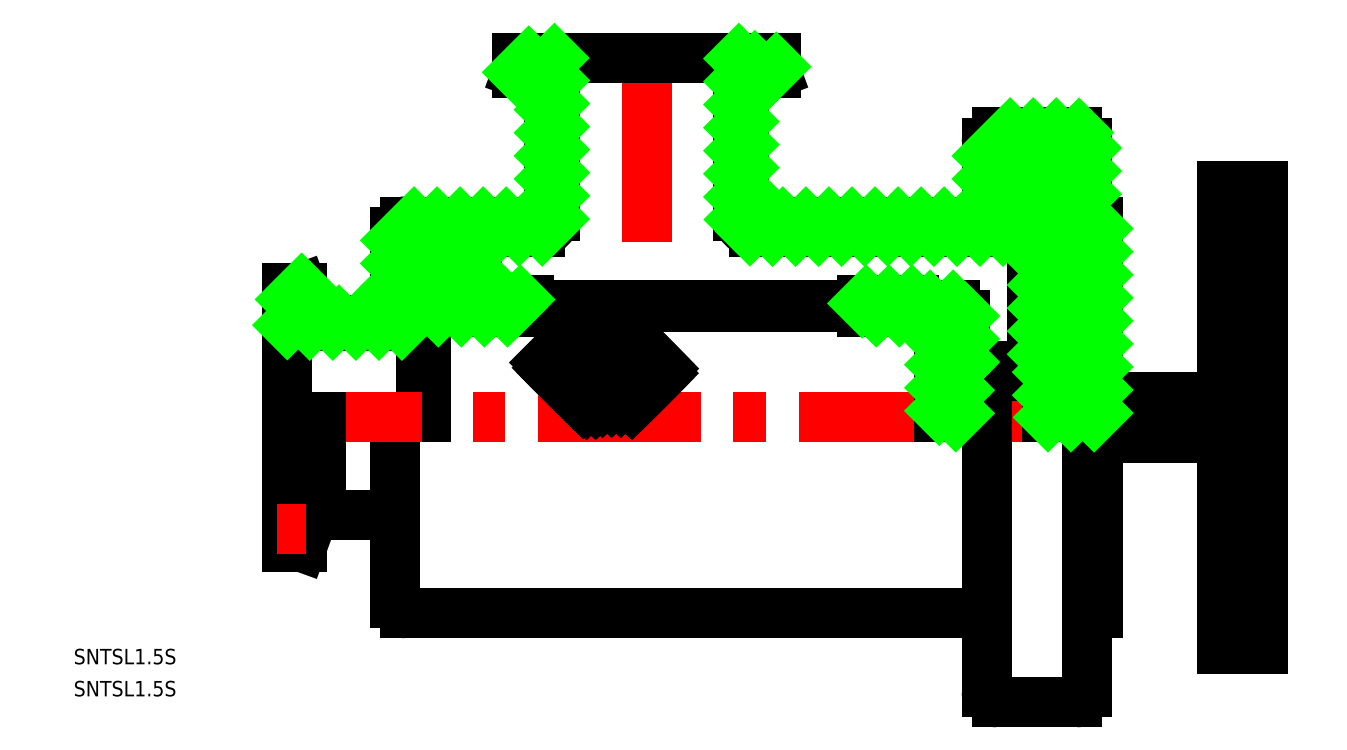
<metadata>
{"format":"dxf","ext":"dxf","renderer":"ezdxf+matplotlib","layout":"modelspace","background":"white","min_lineweight":24,"dpi":150}
</metadata>
<code>
0
SECTION
2
ENTITIES
0
LINE
8
CENTER
10
-2
20
0
30
0
11
192
21
0
31
0
0
LINE
8
0
10
131
20
10
30
0
11
148
21
10
31
0
0
LINE
8
0
10
131
20
8
30
0
11
148
21
8
31
0
0
LINE
8
0
10
190
20
-45.15
30
0
11
190
21
45.15
31
0
0
LINE
8
0
10
182
20
-45.15
30
0
11
182
21
-4
31
0
0
LINE
8
0
10
182
20
4
30
0
11
182
21
45.15
31
0
0
LINE
8
CENTER
10
70
20
34.15
30
0
11
70
21
72
31
0
0
LINE
8
0
10
21
20
-36.15
30
0
11
21
21
0
31
0
0
ARC
8
0
10
23
20
36.15
30
0
40
2
50
90
51
180
0
LINE
8
0
10
26
20
0
30
0
11
26
21
33.15
31
0
0
LINE
8
0
10
27
20
0
30
0
11
27
21
31.65
31
0
0
ARC
8
0
10
28
20
31.65
30
0
40
1
50
90
51
180
0
LINE
8
0
10
37
20
21.44
30
0
11
37
21
31.65
31
0
0
LINE
8
0
10
47
20
21.94
30
0
11
47
21
22.94
31
0
0
ARC
8
0
10
36
20
31.65
30
0
40
1
50
0
51
90
0
LINE
8
0
10
136.2
20
-38.15
30
0
11
23
21
-38.15
31
0
0
ARC
8
0
10
23
20
-36.15
30
0
40
2
50
180
51
270
0
LINE
8
0
10
145
20
45.5
30
0
11
145
21
43.71
31
0
0
LINE
8
0
10
145
20
39.79
30
0
11
145
21
10
31
0
0
LINE
8
0
10
147
20
36.15
30
0
11
90.85
21
36.15
31
0
0
ARC
8
0
10
90.85
20
39.15
30
0
40
3
50
180
51
270
0
LINE
8
0
10
49.15
20
36.15
30
0
11
39.02
21
36.15
31
0
0
LINE
8
0
10
138.1
20
38.15
30
0
11
91.05
21
38.15
31
0
0
ARC
8
0
10
91.05
20
40.15
30
0
40
2
50
180
51
270
0
LINE
8
0
10
48.95
20
38.15
30
0
11
23
21
38.15
31
0
0
ARC
8
0
10
48.95
20
40.15
30
0
40
2
50
270
51
0
0
LINE
8
0
10
36
20
33.15
30
0
11
26
21
33.15
31
0
0
LINE
8
0
10
36
20
32.65
30
0
11
28
21
32.65
31
0
0
LINE
8
0
10
145
20
45.5
30
0
11
142.2
21
45.5
31
0
0
LINE
8
0
10
142.2
20
45.5
30
0
11
140
21
39.47
31
0
0
ARC
8
0
10
138.1
20
40.15
30
0
40
2
50
270
51
340
0
LINE
8
CENTER
10
141.4
20
41.75
30
0
11
150.6
21
41.75
31
0
0
ARC
8
0
10
144.6
20
41.75
30
0
40
1.2
50
101.5
51
258.5
0
ARC
8
0
10
144.2
20
39.79
30
0
40
0.8
50
1.303e-11
51
78.46
0
ARC
8
0
10
144.2
20
43.71
30
0
40
0.8
50
281.5
51
0
0
LINE
8
0
10
36
20
33.15
30
0
11
39.02
21
36.15
31
0
0
LINE
8
0
10
29.58
20
32.65
30
0
11
29.58
21
30.13
31
0
0
LINE
8
0
10
29.58
20
30.13
30
0
11
34.26
21
30.13
31
0
0
LINE
8
0
10
34.26
20
30.13
30
0
11
34.26
21
32.65
31
0
0
LINE
8
0
10
27
20
20.44
30
0
11
47
21
20.44
31
0
0
LINE
8
0
10
112
20
20.44
30
0
11
125
21
20.44
31
0
0
LINE
8
0
10
37
20
21.44
30
0
11
122
21
21.44
31
0
0
LINE
8
0
10
37
20
21.94
30
0
11
130
21
21.94
31
0
0
LINE
8
0
10
37
20
22.94
30
0
11
47
21
22.94
31
0
0
LINE
8
0
10
127
20
18.44
30
0
11
127
21
0
31
0
0
ARC
8
0
10
125
20
18.44
30
0
40
2
50
0
51
90
0
LINE
8
0
10
112
20
21.44
30
0
11
112
21
20.44
31
0
0
LINE
8
0
10
122
20
22.94
30
0
11
122
21
21.44
31
0
0
LINE
8
0
10
132
20
19.94
30
0
11
132
21
10
31
0
0
LINE
8
0
10
131
20
8
30
0
11
131
21
0
31
0
0
LINE
8
0
10
131
20
10
30
0
11
131
21
8
31
0
0
ARC
8
0
10
130
20
19.94
30
0
40
2
50
0
51
90
0
LINE
8
0
10
47
20
20.44
30
0
11
47
21
21.44
31
0
0
LINE
8
0
10
112
20
22.94
30
0
11
112
21
21.94
31
0
0
LINE
8
0
10
112
20
22.94
30
0
11
122
21
22.94
31
0
0
LINE
8
0
10
147
20
45.5
30
0
11
147
21
43.71
31
0
0
LINE
8
0
10
147
20
39.79
30
0
11
147
21
10
31
0
0
LINE
8
0
10
148
20
8
30
0
11
148
21
0
31
0
0
LINE
8
0
10
148
20
10
30
0
11
148
21
8
31
0
0
LINE
8
0
10
158
20
38.15
30
0
11
158
21
-38.15
31
0
0
LINE
8
0
10
145
20
45.5
30
0
11
149.8
21
45.5
31
0
0
LINE
8
0
10
149.8
20
45.5
30
0
11
152
21
39.47
31
0
0
ARC
8
0
10
147.4
20
41.75
30
0
40
1.2
50
281.5
51
78.46
0
ARC
8
0
10
147.8
20
39.79
30
0
40
0.8
50
101.5
51
180
0
ARC
8
0
10
147.8
20
43.71
30
0
40
0.8
50
180
51
258.5
0
LINE
8
0
10
153.9
20
38.15
30
0
11
158
21
38.15
31
0
0
ARC
8
0
10
153.9
20
40.15
30
0
40
2
50
200
51
270
0
ARC
8
0
10
182
20
0
30
0
40
4
50
270
51
90
0
LINE
8
0
10
182
20
4
30
0
11
158
21
4
31
0
0
LINE
8
0
10
182
20
-4
30
0
11
158
21
-4
31
0
0
LINE
8
0
10
190
20
45.15
30
0
11
182
21
45.15
31
0
0
LINE
8
0
10
190
20
-45.15
30
0
11
182
21
-45.15
31
0
0
LINE
8
0
10
155.8
20
-38.15
30
0
11
158
21
-38.15
31
0
0
ARC
8
0
10
138.2
20
53.5
30
0
40
2
50
90
51
180
0
LINE
8
0
10
137.2
20
41.69
30
0
11
140
21
41.69
31
0
0
LINE
8
0
10
136.2
20
53.5
30
0
11
136.2
21
38.15
31
0
0
ARC
8
0
10
137.2
20
42.69
30
0
40
1
50
180
51
270
0
LINE
8
0
10
155.8
20
53.5
30
0
11
155.8
21
38.15
31
0
0
LINE
8
0
10
149.5
20
46.53
30
0
11
151
21
42.34
31
0
0
LINE
8
0
10
142.5
20
46.53
30
0
11
141
21
42.34
31
0
0
ARC
8
0
10
154.8
20
42.69
30
0
40
1
50
270
51
0
0
ARC
8
0
10
140
20
42.69
30
0
40
1
50
270
51
340
0
ARC
8
0
10
152
20
42.69
30
0
40
1
50
200
51
270
0
LINE
8
0
10
154.8
20
41.69
30
0
11
152
21
41.69
31
0
0
ARC
8
0
10
153.7
20
53.5
30
0
40
2
50
0
51
90
0
LINE
8
0
10
148.5
20
47.19
30
0
11
145.5
21
47.19
31
0
0
ARC
8
0
10
143.5
20
46.19
30
0
40
1
50
90
51
160
0
LINE
8
0
10
143.5
20
47.19
30
0
11
145.5
21
47.19
31
0
0
ARC
8
0
10
148.5
20
46.19
30
0
40
1
50
20
51
90
0
LINE
8
0
10
153.7
20
55.5
30
0
11
145.5
21
55.5
31
0
0
LINE
8
0
10
138.2
20
55.5
30
0
11
145.5
21
55.5
31
0
0
LINE
8
0
10
136.2
20
-53.5
30
0
11
136.2
21
0
31
0
0
LINE
8
0
10
155.8
20
-53.5
30
0
11
155.8
21
0
31
0
0
ARC
8
0
10
138.2
20
-53.5
30
0
40
2
50
180
51
270
0
ARC
8
0
10
153.7
20
-53.5
30
0
40
2
50
270
51
0
0
LINE
8
0
10
153.7
20
-55.5
30
0
11
145.5
21
-55.5
31
0
0
LINE
8
0
10
138.2
20
-55.5
30
0
11
145.5
21
-55.5
31
0
0
LINE
8
0
10
50.05
20
10.67
30
0
11
54.34
21
6.369
31
0
0
LINE
8
0
10
68.95
20
13.91
30
0
11
57.64
21
2.59
31
0
0
LINE
8
0
10
69.84
20
13.02
30
0
11
59.65
21
2.834
31
0
0
LINE
8
0
10
70.72
20
12.14
30
0
11
61.41
21
2.834
31
0
0
LINE
8
0
10
71.6
20
11.26
30
0
11
63.18
21
2.834
31
0
0
LINE
8
0
10
68.07
20
14.79
30
0
11
56.75
21
3.474
31
0
0
LINE
8
0
10
55.71
20
15.6
30
0
11
68.03
21
3.293
31
0
0
LINE
8
0
10
67.18
20
15.68
30
0
11
55.87
21
4.358
31
0
0
LINE
8
0
10
54.77
20
14.78
30
0
11
67.14
21
2.409
31
0
0
LINE
8
0
10
56.15
20
16.93
30
0
11
68.91
21
4.177
31
0
0
LINE
8
0
10
57.6
20
17.25
30
0
11
69.79
21
5.06
31
0
0
LINE
8
0
10
57.6
20
17.25
30
0
11
69.79
21
5.06
31
0
0
LINE
8
0
10
59.69
20
16.93
30
0
11
70.68
21
5.944
31
0
0
LINE
8
0
10
61.41
20
16.98
30
0
11
71.56
21
6.828
31
0
0
LINE
8
0
10
61.41
20
16.98
30
0
11
71.56
21
6.828
31
0
0
LINE
8
0
10
64.99
20
16.93
30
0
11
73.33
21
8.596
31
0
0
LINE
8
0
10
63.22
20
16.93
30
0
11
72.45
21
7.712
31
0
0
LINE
8
0
10
73.37
20
9.488
30
0
11
66.72
21
2.834
31
0
0
LINE
8
0
10
72.49
20
10.37
30
0
11
64.95
21
2.834
31
0
0
LINE
8
0
10
50.99
20
11.49
30
0
11
55.23
21
7.253
31
0
0
LINE
8
0
10
53.83
20
13.96
30
0
11
64.95
21
2.834
31
0
0
LINE
8
0
10
53.83
20
13.96
30
0
11
64.95
21
2.834
31
0
0
LINE
8
0
10
52.88
20
13.14
30
0
11
63.18
21
2.834
31
0
0
LINE
8
0
10
51.94
20
12.31
30
0
11
61.41
21
2.834
31
0
0
LINE
8
0
10
59.61
20
16.93
30
0
11
51.45
21
8.777
31
0
0
LINE
8
0
10
63.18
20
16.98
30
0
11
53.22
21
7.009
31
0
0
LINE
8
0
10
61.41
20
16.98
30
0
11
52.33
21
7.893
31
0
0
LINE
8
0
10
66.3
20
16.56
30
0
11
54.98
21
5.241
31
0
0
LINE
8
0
10
64.95
20
16.98
30
0
11
54.1
21
6.125
31
0
0
LINE
8
0
10
58.76
20
17.86
30
0
11
50.56
21
9.661
31
0
0
LINE
8
0
10
55.23
20
7.253
30
0
11
60.08
21
2.404
31
0
0
LINE
8
0
10
54.34
20
6.369
30
0
11
58.31
21
2.404
31
0
0
LINE
8
0
10
87.85
20
70
30
0
11
87.85
21
39.15
31
0
0
LINE
8
0
10
89.05
20
63.49
30
0
11
89.05
21
40.15
31
0
0
ARC
8
0
10
91.05
20
63.49
30
0
40
2
50
110
51
180
0
LINE
8
0
10
44.75
20
70
30
0
11
95.25
21
70
31
0
0
LINE
8
0
10
95.25
20
70
30
0
11
95.25
21
67.15
31
0
0
LINE
8
0
10
95.25
20
67.15
30
0
11
90.37
21
65.37
31
0
0
LINE
8
CENTER
10
91.75
20
66.4
30
0
11
91.75
21
72
31
0
0
ARC
8
0
10
91.75
20
69.6
30
0
40
1.2
50
191.5
51
348.5
0
ARC
8
0
10
89.79
20
69.2
30
0
40
0.8
50
11.54
51
90
0
ARC
8
0
10
93.71
20
69.2
30
0
40
0.8
50
90
51
168.5
0
LINE
8
0
10
52.15
20
70
30
0
11
52.15
21
39.15
31
0
0
ARC
8
0
10
49.15
20
39.15
30
0
40
3
50
270
51
0
0
LINE
8
0
10
50.95
20
63.49
30
0
11
50.95
21
40.15
31
0
0
ARC
8
0
10
48.95
20
63.49
30
0
40
2
50
0
51
70
0
LINE
8
0
10
44.75
20
70
30
0
11
44.75
21
67.15
31
0
0
LINE
8
0
10
44.75
20
67.15
30
0
11
49.63
21
65.37
31
0
0
LINE
8
CENTER
10
48.25
20
66.4
30
0
11
48.25
21
72
31
0
0
ARC
8
0
10
48.25
20
69.6
30
0
40
1.2
50
191.5
51
348.5
0
ARC
8
0
10
50.21
20
69.2
30
0
40
0.8
50
90
51
168.5
0
ARC
8
0
10
46.29
20
69.2
30
0
40
0.8
50
11.54
51
90
0
LINE
8
CENTER
10
0
20
0
30
0
11
26.23
21
0
31
0
0
LINE
8
0
10
0
20
17.85
30
0
11
26
21
17.85
31
0
0
LINE
8
0
10
6.507
20
19.05
30
0
11
21
21
19.05
31
0
0
ARC
8
0
10
6.507
20
21.05
30
0
40
2
50
200
51
270
0
LINE
8
0
10
0
20
-25.25
30
0
11
0
21
25.25
31
0
0
LINE
8
0
10
21
20
19.05
30
0
11
21
21
36.15
31
0
0
LINE
8
0
10
0
20
25.25
30
0
11
2.85
21
25.25
31
0
0
LINE
8
0
10
2.85
20
25.25
30
0
11
4.628
21
20.37
31
0
0
LINE
8
CENTER
10
3.6
20
21.75
30
0
11
-2
21
21.75
31
0
0
ARC
8
0
10
0.4
20
21.75
30
0
40
1.2
50
281.5
51
78.46
0
ARC
8
0
10
0.8
20
19.79
30
0
40
0.8
50
101.5
51
180
0
ARC
8
0
10
0.8
20
23.71
30
0
40
0.8
50
180
51
258.5
0
LINE
8
0
10
6.507
20
-19.05
30
0
11
21
21
-19.05
31
0
0
ARC
8
0
10
6.507
20
-21.05
30
0
40
2
50
90
51
160
0
LINE
8
0
10
0
20
-25.25
30
0
11
2.85
21
-25.25
31
0
0
LINE
8
0
10
2.85
20
-25.25
30
0
11
4.628
21
-20.37
31
0
0
LINE
8
0
10
2.85
20
-25.25
30
0
11
2.85
21
0
31
0
0
LINE
8
0
10
6.507
20
-19.05
30
0
11
6.507
21
0
31
0
0
TEXT
8
0
10
-41.61
20
-48.1
30
0
40
3
1
SNTSL1.5S
0
TEXT
8
0
10
-41.61
20
-54.35
30
0
40
3
1
SNTSL1.5S
0
LINE
8
0
10
0.5124
20
22.96
30
0
11
2.799
21
25.25
31
0
0
LINE
8
0
10
44.75
20
67.2
30
0
11
47.04
21
69.49
31
0
0
LINE
8
0
10
0
20
17.96
30
0
11
4.035
21
22
31
0
0
LINE
8
0
10
48
20
65.97
30
0
11
52.04
21
70
31
0
0
LINE
8
0
10
4.38
20
17.85
30
0
11
5.735
21
19.21
31
0
0
LINE
8
0
10
50.79
20
64.27
30
0
11
52.15
21
65.62
31
0
0
LINE
8
0
10
21
20
34.47
30
0
11
24.68
21
38.15
31
0
0
LINE
8
0
10
8.87
20
17.85
30
0
11
10.07
21
19.05
31
0
0
LINE
8
0
10
50.95
20
59.93
30
0
11
52.15
21
61.13
31
0
0
LINE
8
0
10
21
20
29.98
30
0
11
29.17
21
38.15
31
0
0
LINE
8
0
10
13.36
20
17.85
30
0
11
14.56
21
19.05
31
0
0
LINE
8
0
10
50.95
20
55.44
30
0
11
52.15
21
56.64
31
0
0
LINE
8
0
10
21
20
25.49
30
0
11
26
21
30.49
31
0
0
LINE
8
0
10
28.66
20
33.15
30
0
11
33.66
21
38.15
31
0
0
LINE
8
0
10
27
20
31.49
30
0
11
28.16
21
32.65
31
0
0
LINE
8
0
10
17.85
20
17.85
30
0
11
19.05
21
19.05
31
0
0
LINE
8
0
10
50.95
20
50.95
30
0
11
52.15
21
52.15
31
0
0
LINE
8
0
10
21
20
21
30
0
11
26
21
26
31
0
0
LINE
8
0
10
33.15
20
33.15
30
0
11
38.15
21
38.15
31
0
0
LINE
8
0
10
27
20
27
30
0
11
30.13
21
30.13
31
0
0
LINE
8
0
10
22.34
20
17.85
30
0
11
26
21
21.51
31
0
0
LINE
8
0
10
50.95
20
46.46
30
0
11
52.15
21
47.66
31
0
0
LINE
8
0
10
27
20
22.51
30
0
11
36.77
21
32.28
31
0
0
LINE
8
0
10
40.64
20
36.15
30
0
11
42.64
21
38.15
31
0
0
LINE
8
0
10
29.42
20
20.44
30
0
11
37
21
28.02
31
0
0
LINE
8
0
10
50.95
20
41.97
30
0
11
52.15
21
43.17
31
0
0
LINE
8
0
10
45.13
20
36.15
30
0
11
47.13
21
38.15
31
0
0
LINE
8
0
10
33.91
20
20.44
30
0
11
37
21
23.53
31
0
0
LINE
8
0
10
49.66
20
36.19
30
0
11
52.11
21
38.64
31
0
0
LINE
8
0
10
38.4
20
20.44
30
0
11
39.4
21
21.44
31
0
0
LINE
8
0
10
87.85
20
69.89
30
0
11
87.96
21
70
31
0
0
LINE
8
0
10
39.9
20
21.94
30
0
11
40.9
21
22.94
31
0
0
LINE
8
0
10
42.89
20
20.44
30
0
11
43.89
21
21.44
31
0
0
LINE
8
0
10
87.85
20
65.4
30
0
11
91.07
21
68.61
31
0
0
LINE
8
0
10
44.39
20
21.94
30
0
11
45.39
21
22.94
31
0
0
LINE
8
0
10
87.85
20
60.91
30
0
11
89.05
21
62.11
31
0
0
LINE
8
0
10
93.43
20
66.49
30
0
11
95.25
21
68.31
31
0
0
LINE
8
0
10
87.85
20
56.42
30
0
11
89.05
21
57.62
31
0
0
LINE
8
0
10
87.85
20
51.93
30
0
11
89.05
21
53.13
31
0
0
LINE
8
0
10
87.85
20
47.44
30
0
11
89.05
21
48.64
31
0
0
LINE
8
0
10
87.85
20
42.95
30
0
11
89.05
21
44.15
31
0
0
LINE
8
0
10
87.92
20
38.52
30
0
11
89.1
21
39.71
31
0
0
LINE
8
0
10
90.12
20
36.24
30
0
11
92.03
21
38.15
31
0
0
LINE
8
0
10
94.52
20
36.15
30
0
11
96.52
21
38.15
31
0
0
LINE
8
0
10
99.01
20
36.15
30
0
11
101
21
38.15
31
0
0
LINE
8
0
10
103.5
20
36.15
30
0
11
105.5
21
38.15
31
0
0
LINE
8
0
10
108
20
36.15
30
0
11
110
21
38.15
31
0
0
LINE
8
0
10
112.5
20
36.15
30
0
11
114.5
21
38.15
31
0
0
LINE
8
0
10
117
20
36.15
30
0
11
119
21
38.15
31
0
0
LINE
8
0
10
121.5
20
36.15
30
0
11
123.5
21
38.15
31
0
0
LINE
8
0
10
136.2
20
50.94
30
0
11
140.8
21
55.5
31
0
0
LINE
8
0
10
112
20
22.2
30
0
11
112.7
21
22.94
31
0
0
LINE
8
0
10
136.2
20
46.45
30
0
11
145.3
21
55.5
31
0
0
LINE
8
0
10
126
20
36.15
30
0
11
128
21
38.15
31
0
0
LINE
8
0
10
114.7
20
20.44
30
0
11
115.7
21
21.44
31
0
0
LINE
8
0
10
136.4
20
42.13
30
0
11
149.8
21
55.5
31
0
0
LINE
8
0
10
116.2
20
21.94
30
0
11
117.2
21
22.94
31
0
0
LINE
8
0
10
130.4
20
36.15
30
0
11
132.4
21
38.15
31
0
0
LINE
8
0
10
119.2
20
20.44
30
0
11
120.2
21
21.44
31
0
0
LINE
8
0
10
146
20
47.19
30
0
11
154.2
21
55.44
31
0
0
LINE
8
0
10
120.7
20
21.94
30
0
11
121.7
21
22.94
31
0
0
LINE
8
0
10
140.9
20
42.15
30
0
11
144.3
21
45.5
31
0
0
LINE
8
0
10
134.9
20
36.15
30
0
11
136.9
21
38.15
31
0
0
LINE
8
0
10
123.7
20
20.44
30
0
11
125.2
21
21.94
31
0
0
LINE
8
0
10
149.6
20
46.3
30
0
11
155.8
21
52.48
31
0
0
LINE
8
0
10
139.4
20
36.15
30
0
11
144
21
40.72
31
0
0
LINE
8
0
10
147
20
43.73
30
0
11
148.8
21
45.5
31
0
0
LINE
8
0
10
126.9
20
19.12
30
0
11
129.7
21
21.94
31
0
0
LINE
8
0
10
150.8
20
43.01
30
0
11
155.8
21
47.99
31
0
0
LINE
8
0
10
143.9
20
36.15
30
0
11
145
21
37.24
31
0
0
LINE
8
0
10
147
20
39.24
30
0
11
150.8
21
43
31
0
0
LINE
8
0
10
127
20
14.75
30
0
11
132
21
19.75
31
0
0
LINE
8
0
10
153.9
20
41.69
30
0
11
155.8
21
43.5
31
0
0
LINE
8
0
10
147
20
34.75
30
0
11
152
21
39.71
31
0
0
LINE
8
0
10
127
20
10.26
30
0
11
132
21
15.26
31
0
0
LINE
8
0
10
147
20
30.26
30
0
11
154.9
21
38.15
31
0
0
LINE
8
0
10
127
20
5.767
30
0
11
131
21
9.767
31
0
0
LINE
8
0
10
147
20
25.77
30
0
11
158
21
36.77
31
0
0
LINE
8
0
10
131.2
20
10
30
0
11
132
21
10.77
31
0
0
LINE
8
0
10
127
20
1.276
30
0
11
131
21
5.276
31
0
0
LINE
8
0
10
147
20
21.28
30
0
11
158
21
32.28
31
0
0
LINE
8
0
10
130.2
20
0
30
0
11
131
21
0.7863
31
0
0
LINE
8
0
10
147
20
16.79
30
0
11
158
21
27.79
31
0
0
LINE
8
0
10
147
20
12.3
30
0
11
158
21
23.3
31
0
0
LINE
8
0
10
148
20
8.806
30
0
11
158
21
18.81
31
0
0
LINE
8
0
10
148
20
4.316
30
0
11
158
21
14.32
31
0
0
LINE
8
0
10
148.2
20
1.42e-14
30
0
11
158
21
9.826
31
0
0
LINE
8
0
10
152.7
20
1.42e-14
30
0
11
158
21
5.336
31
0
0
LINE
8
0
10
157.2
20
1.42e-14
30
0
11
158
21
0.8455
31
0
0
LINE
8
CENTER
10
3.6
20
-21.75
30
0
11
-2
21
-21.75
31
0
0
ENDSEC
0
EOF

</code>
